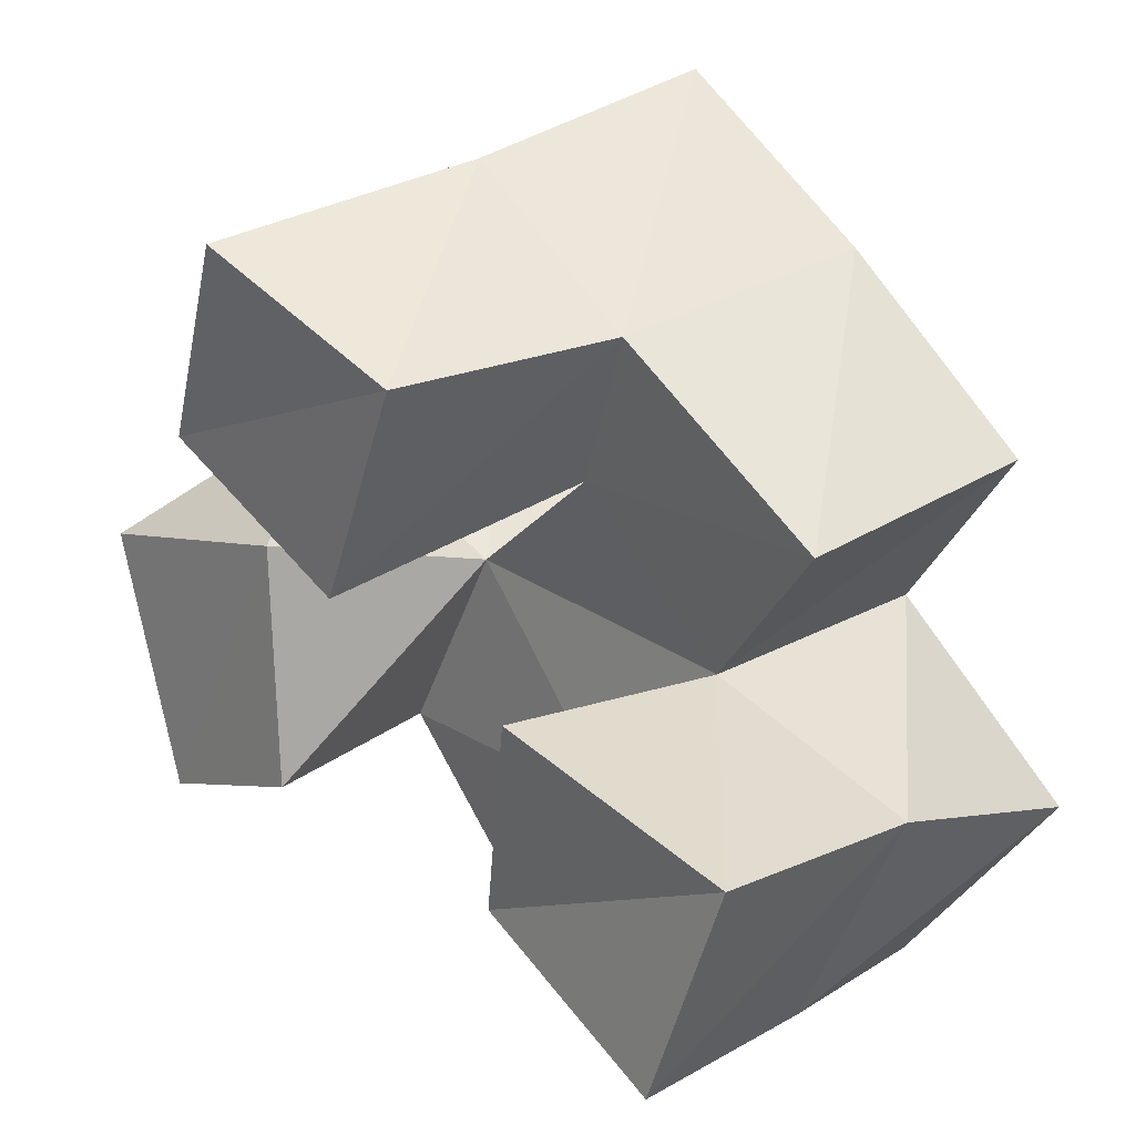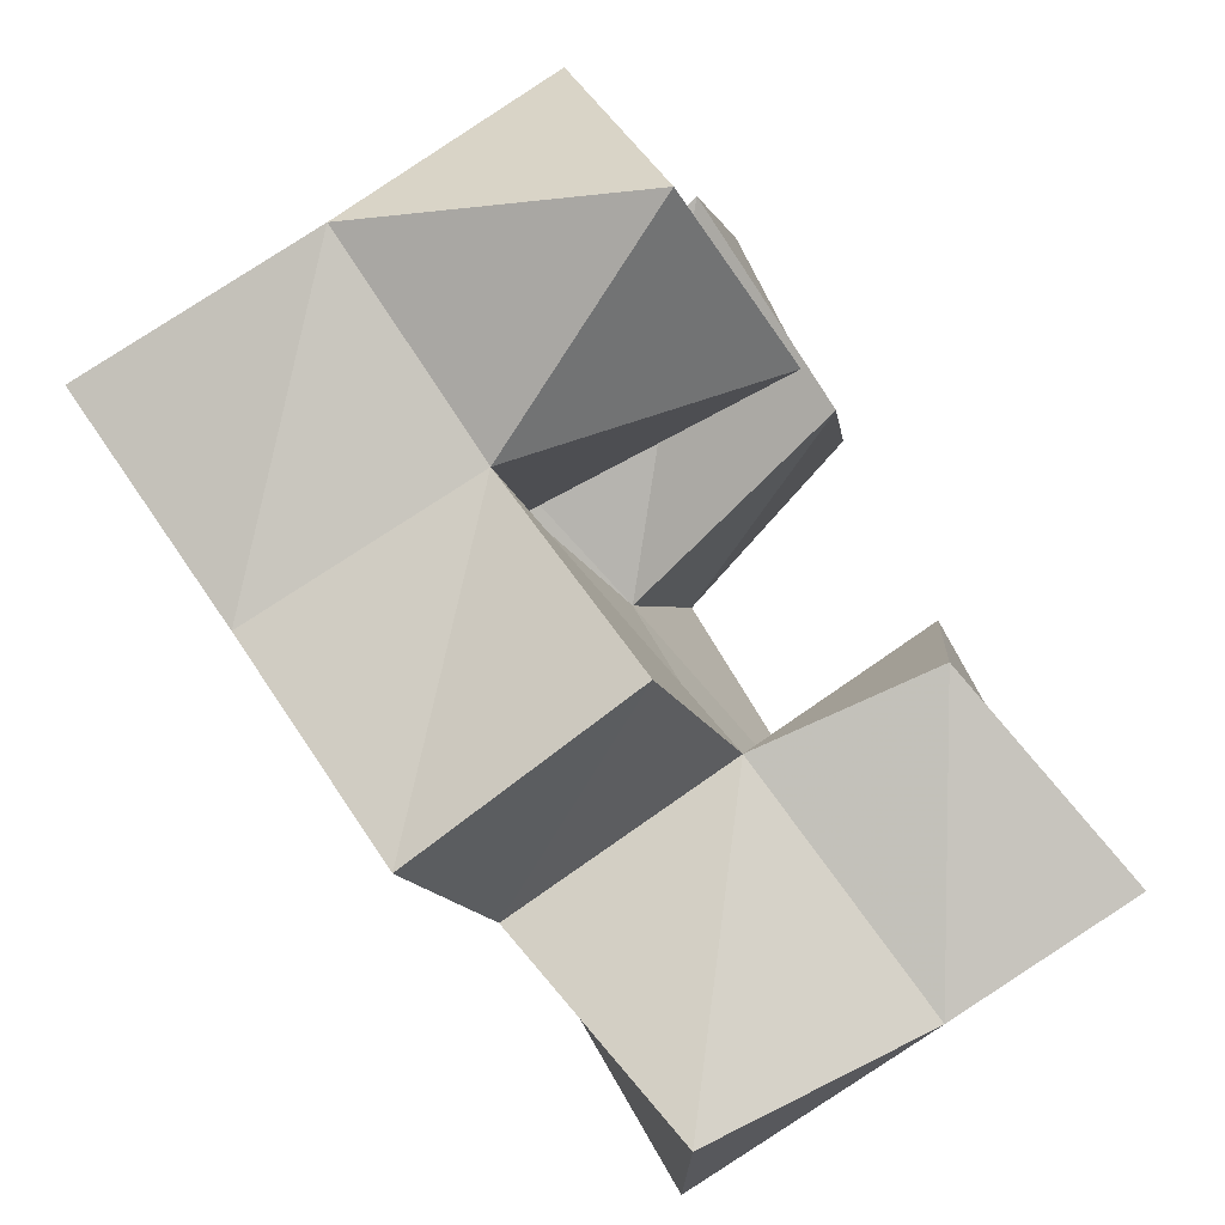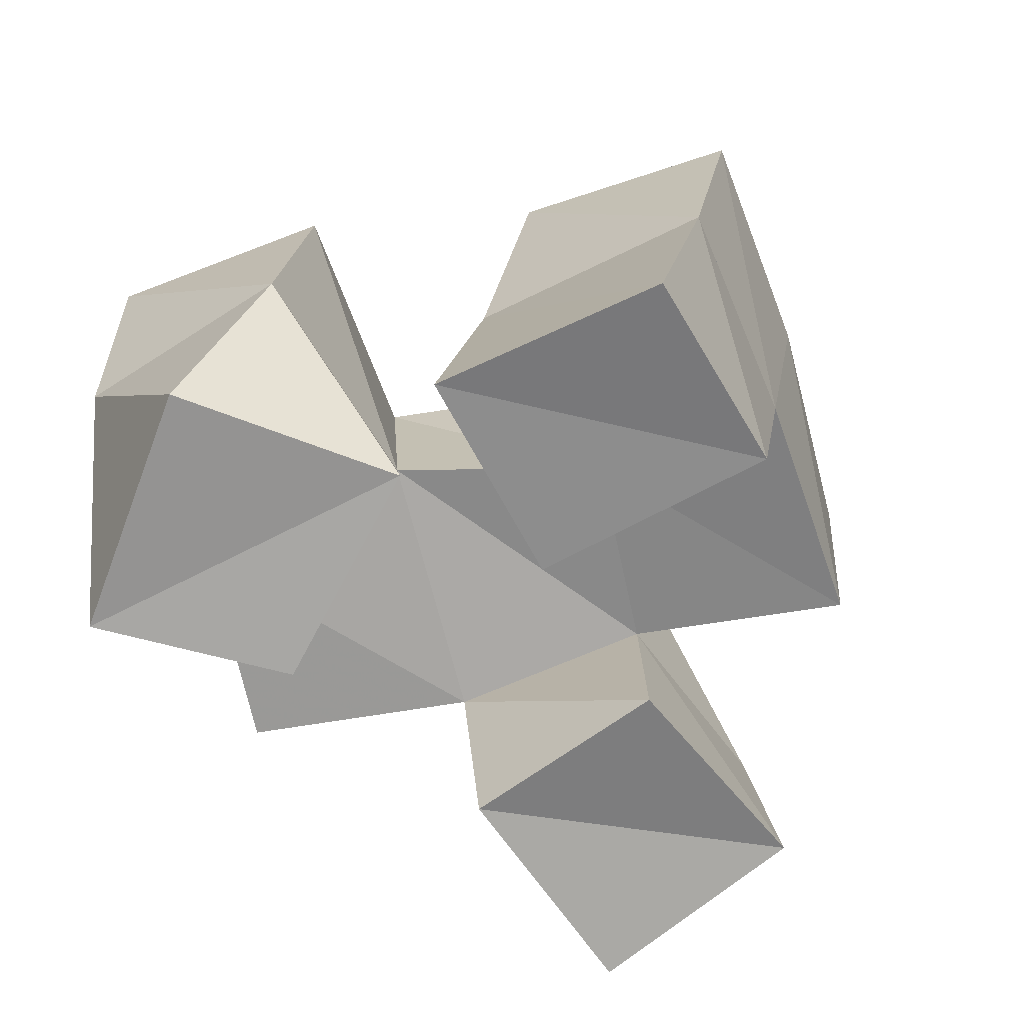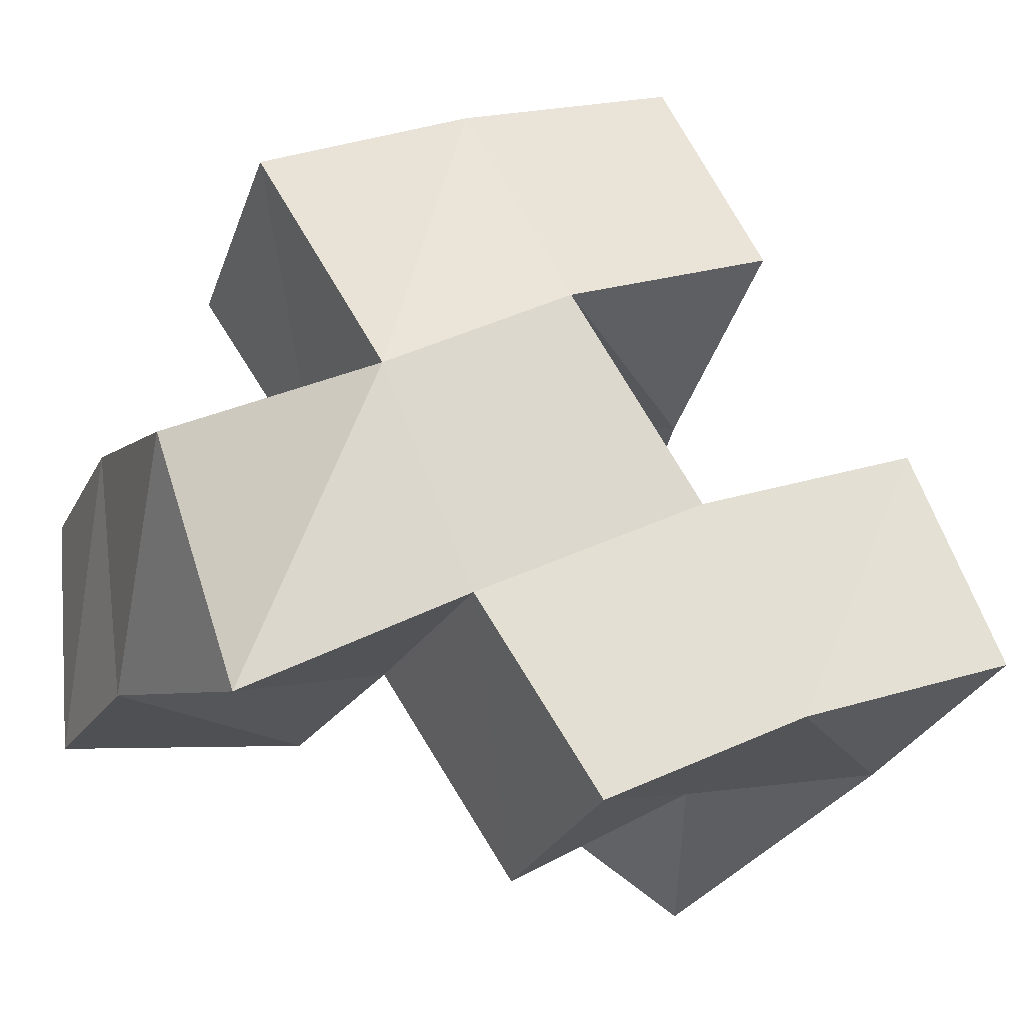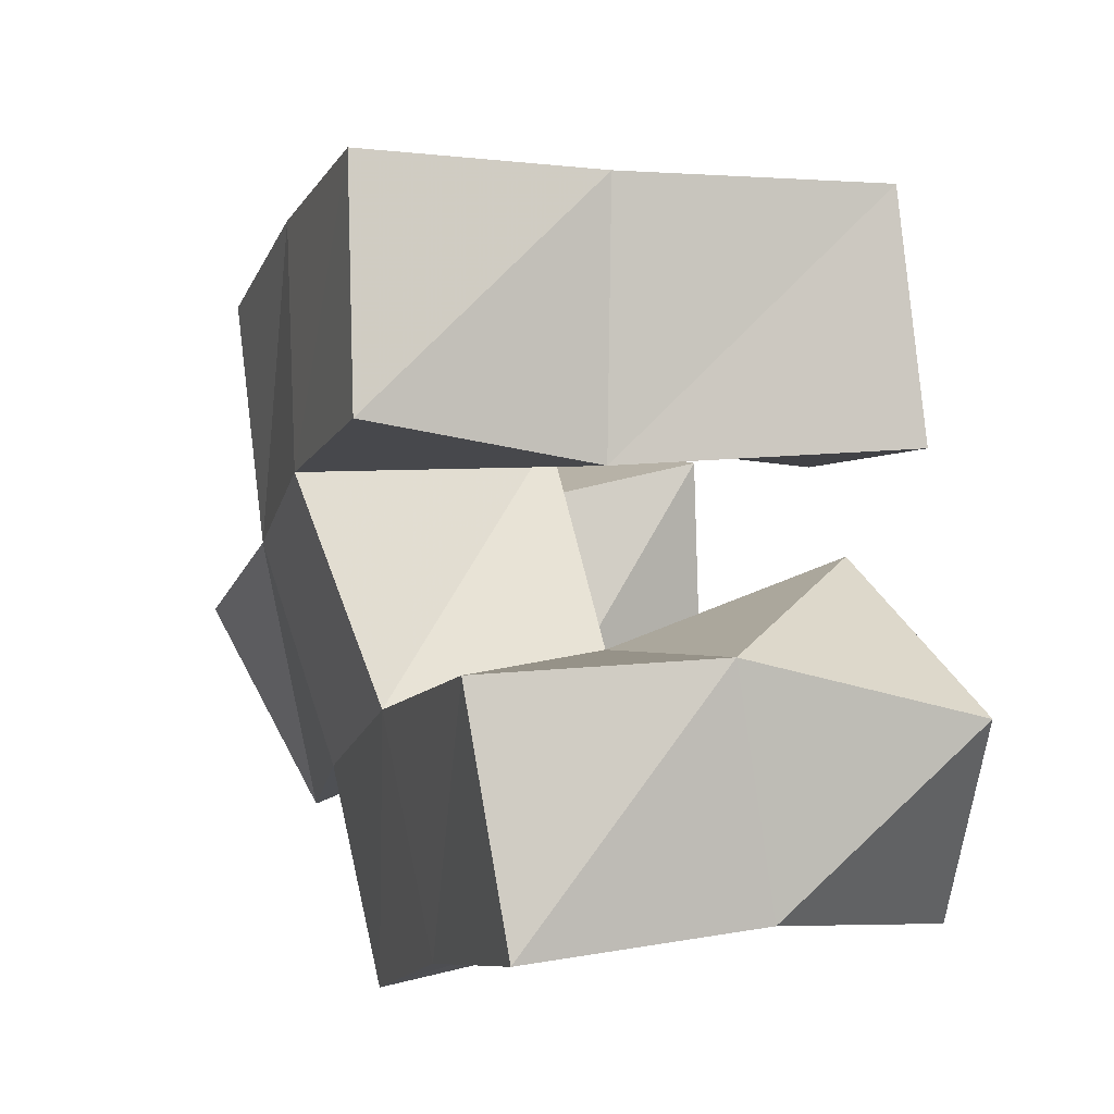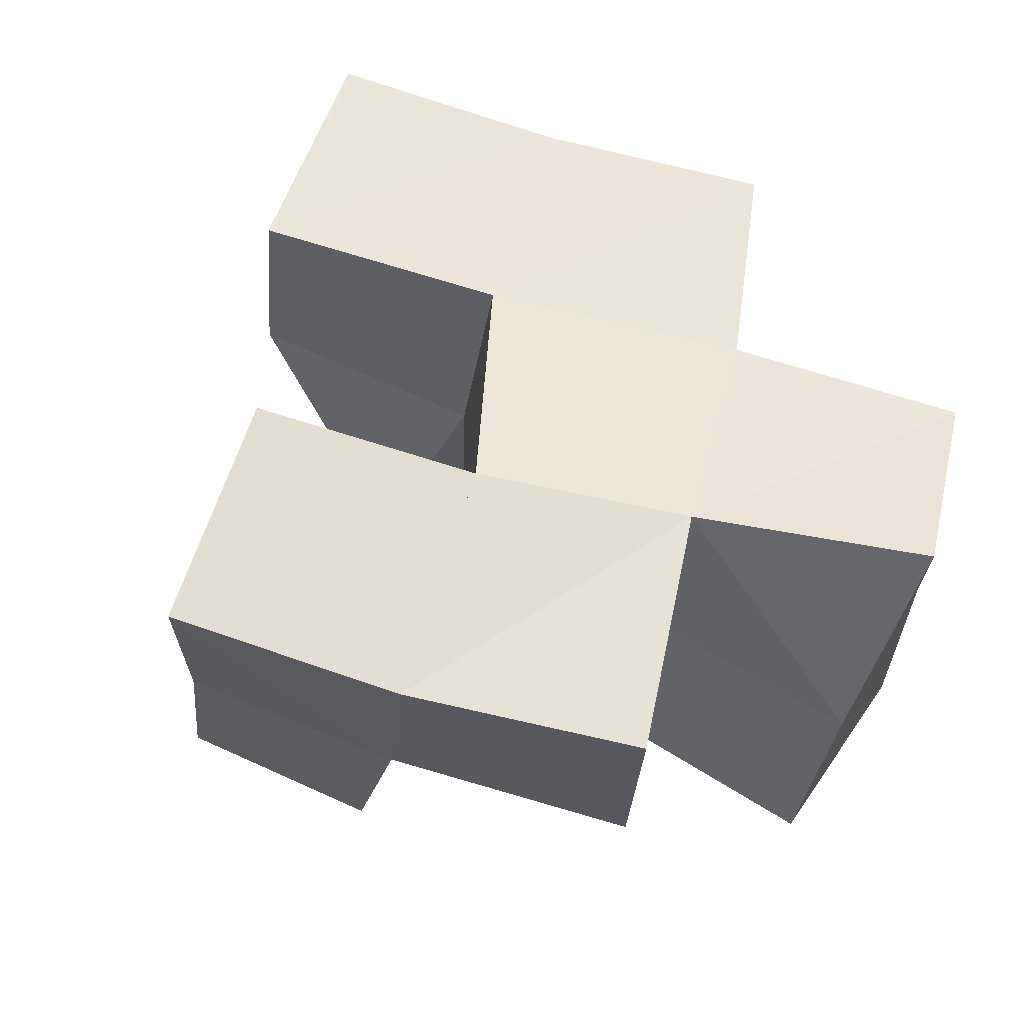
<metadata>
{"format":"obj","ext":"obj","renderer":"f3d","projection":"perspective","resolution":1024,"background":"white","views":[{"elev":34.4,"azim":48.1,"up":"+Z"},{"elev":-76.4,"azim":-55.9,"up":"+Z"},{"elev":-62.5,"azim":-45.5,"up":"+Y"},{"elev":-32.0,"azim":157.3,"up":"+Z"},{"elev":15.9,"azim":-113.1,"up":"+Z"},{"elev":59.6,"azim":42.2,"up":"+Y"}]}
</metadata>
<code>
v 0.5263 0.1 0.305
v 0.5384 0.1537 0.3089
v 0.5103 0.1005 0.2571
v 0.5244 0.1606 0.2563
v 0.5716 0.1044 0.2929
v 0.583 0.1491 0.2914
v 0.5563 0.1006 0.2429
v 0.5678 0.1538 0.2514
v 0.4754 0.1059 0.215
v 0.4834 0.154 0.2305
v 0.4983 0.1 0.1646
v 0.4732 0.1503 0.183
v 0.5229 0.1103 0.2336
v 0.5359 0.1556 0.2165
v 0.5369 0.1 0.1867
v 0.5195 0.1495 0.1702
v 0.5986 0.1062 0.2347
v 0.6061 0.1529 0.2271
v 0.5931 0.1066 0.1872
v 0.5871 0.1446 0.1876
v 0.6517 0.11 0.228
v 0.6533 0.1546 0.2194
v 0.6437 0.1002 0.1797
v 0.6423 0.1408 0.1733
v 0.5456 0.2027 0.3147
v 0.5262 0.2093 0.2693
v 0.5919 0.2001 0.2948
v 0.5706 0.2066 0.249
v 0.4905 0.2029 0.2314
v 0.4708 0.202 0.1855
v 0.5391 0.2004 0.2093
v 0.5176 0.1988 0.1658
v 0.6095 0.202 0.2242
v 0.587 0.1949 0.1808
v 0.6528 0.201 0.1972
v 0.6307 0.1851 0.1551
v 0.6323 0.1489 0.2685
v 0.6361 0.1981 0.2697
v 0.5579 0.1443 0.1458
v 0.5602 0.1949 0.1417
f 1 2 4
f 3 1 4
f 2 6 8
f 4 2 8
f 6 5 7
f 8 6 7
f 5 1 3
f 7 5 3
f 8 7 3
f 4 8 3
f 2 1 5
f 6 2 5
f 9 10 12
f 11 9 12
f 10 14 16
f 12 10 16
f 14 13 15
f 16 14 15
f 13 9 11
f 15 13 11
f 16 15 11
f 12 16 11
f 10 9 13
f 14 10 13
f 17 18 20
f 19 17 20
f 18 22 24
f 20 18 24
f 22 21 23
f 24 22 23
f 21 17 19
f 23 21 19
f 24 23 19
f 20 24 19
f 18 17 21
f 22 18 21
f 2 25 26
f 4 2 26
f 25 27 28
f 26 25 28
f 27 6 8
f 28 27 8
f 6 2 4
f 8 6 4
f 28 8 4
f 26 28 4
f 25 2 6
f 27 25 6
f 10 29 30
f 12 10 30
f 29 31 32
f 30 29 32
f 31 14 16
f 32 31 16
f 14 10 12
f 16 14 12
f 32 16 12
f 30 32 12
f 29 10 14
f 31 29 14
f 18 33 34
f 20 18 34
f 33 35 36
f 34 33 36
f 35 22 24
f 36 35 24
f 22 18 20
f 24 22 20
f 36 24 20
f 34 36 20
f 33 18 22
f 35 33 22
f 6 27 28
f 8 6 28
f 27 38 33
f 28 27 33
f 38 37 18
f 33 38 18
f 37 6 8
f 18 37 8
f 33 18 8
f 28 33 8
f 27 6 37
f 38 27 37
f 8 28 31
f 14 8 31
f 28 33 34
f 31 28 34
f 33 18 20
f 34 33 20
f 18 8 14
f 20 18 14
f 34 20 14
f 31 34 14
f 28 8 18
f 33 28 18
f 14 31 32
f 16 14 32
f 31 34 40
f 32 31 40
f 34 20 39
f 40 34 39
f 20 14 16
f 39 20 16
f 40 39 16
f 32 40 16
f 31 14 20
f 34 31 20

</code>
